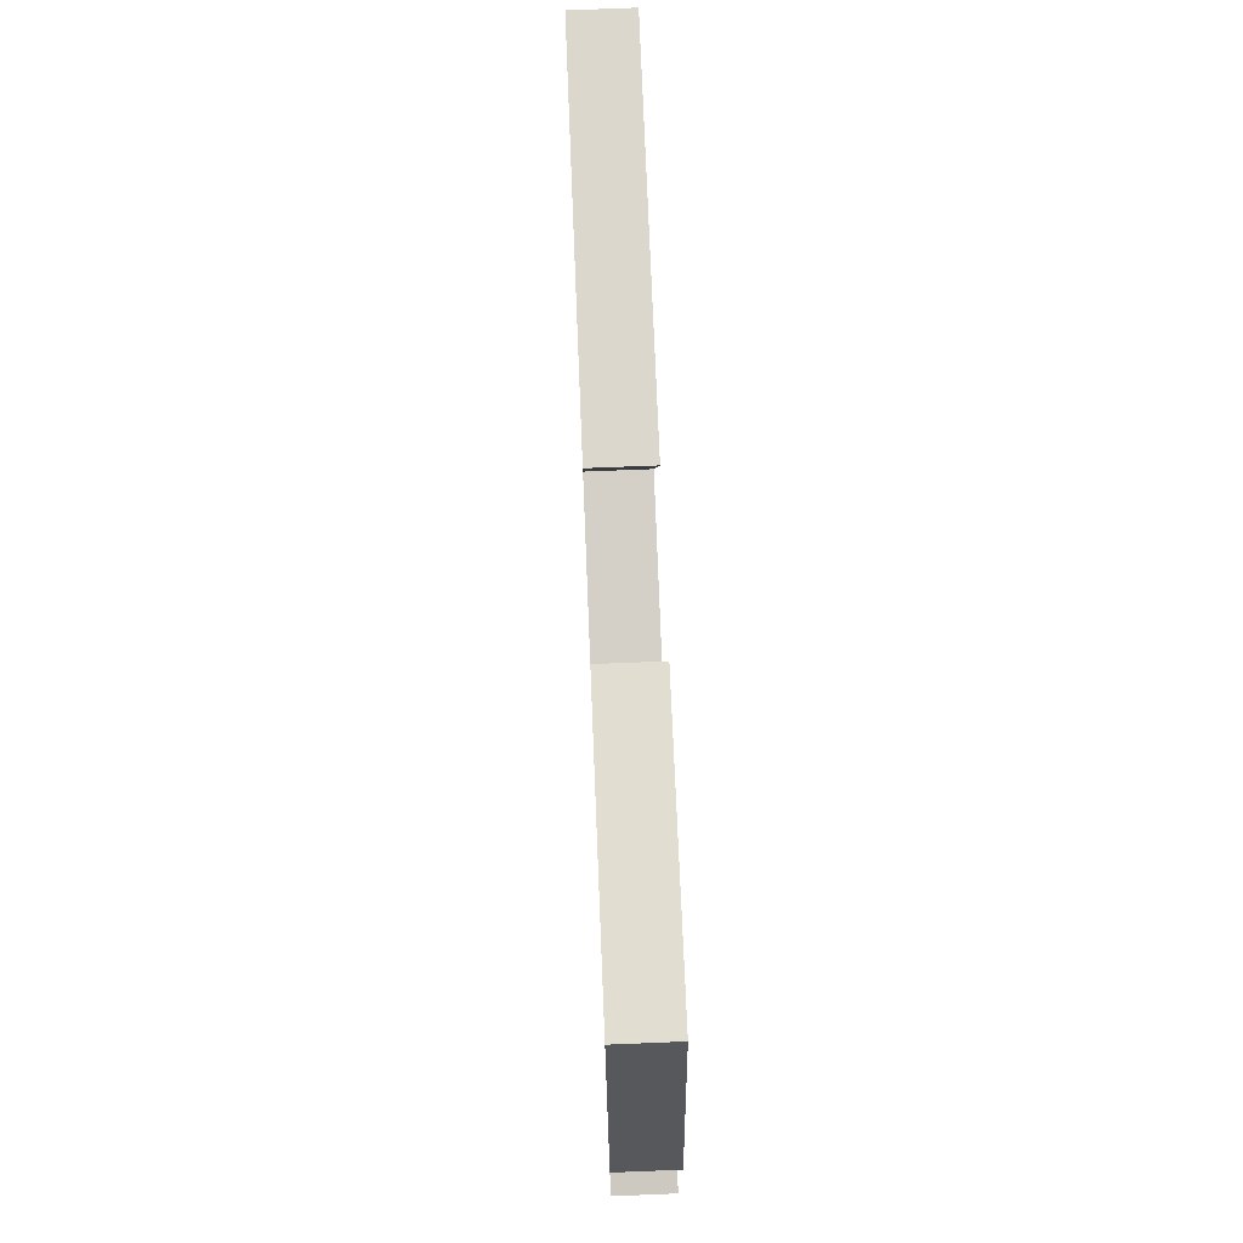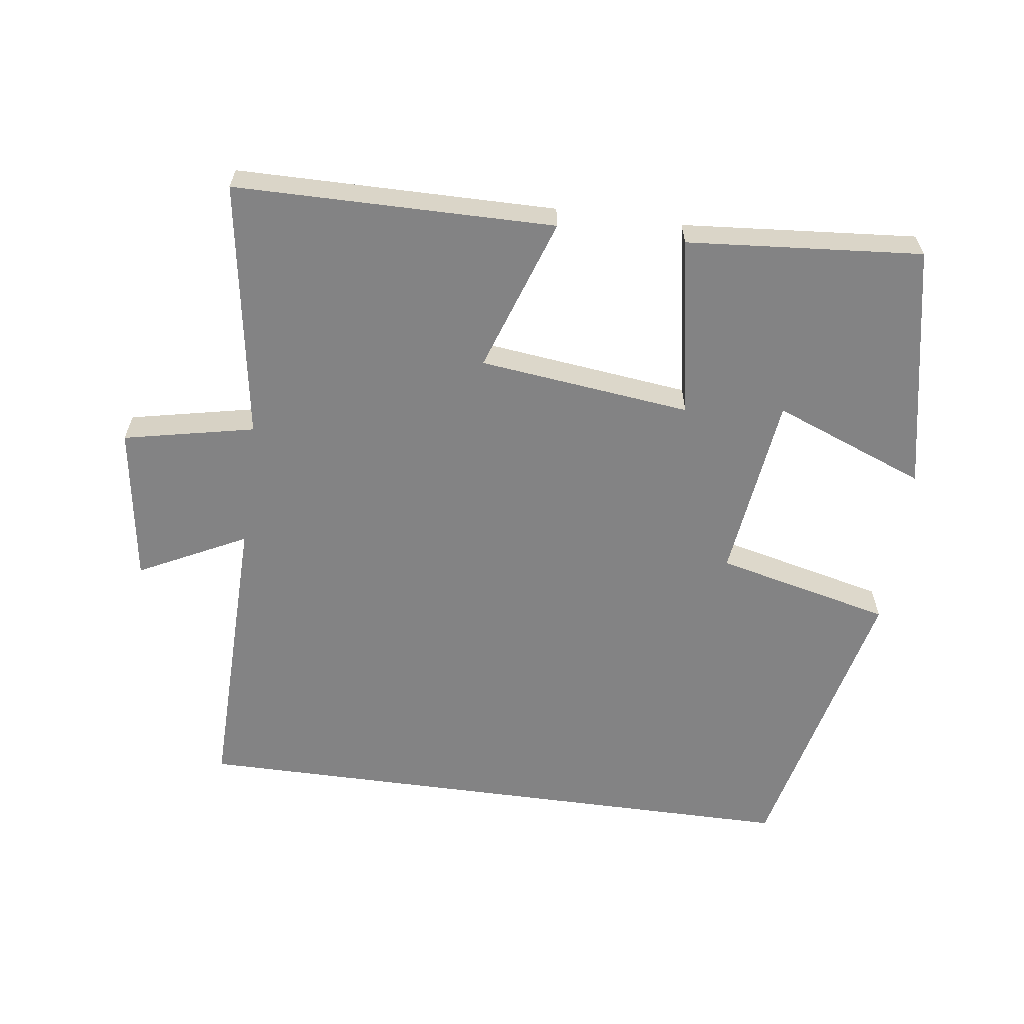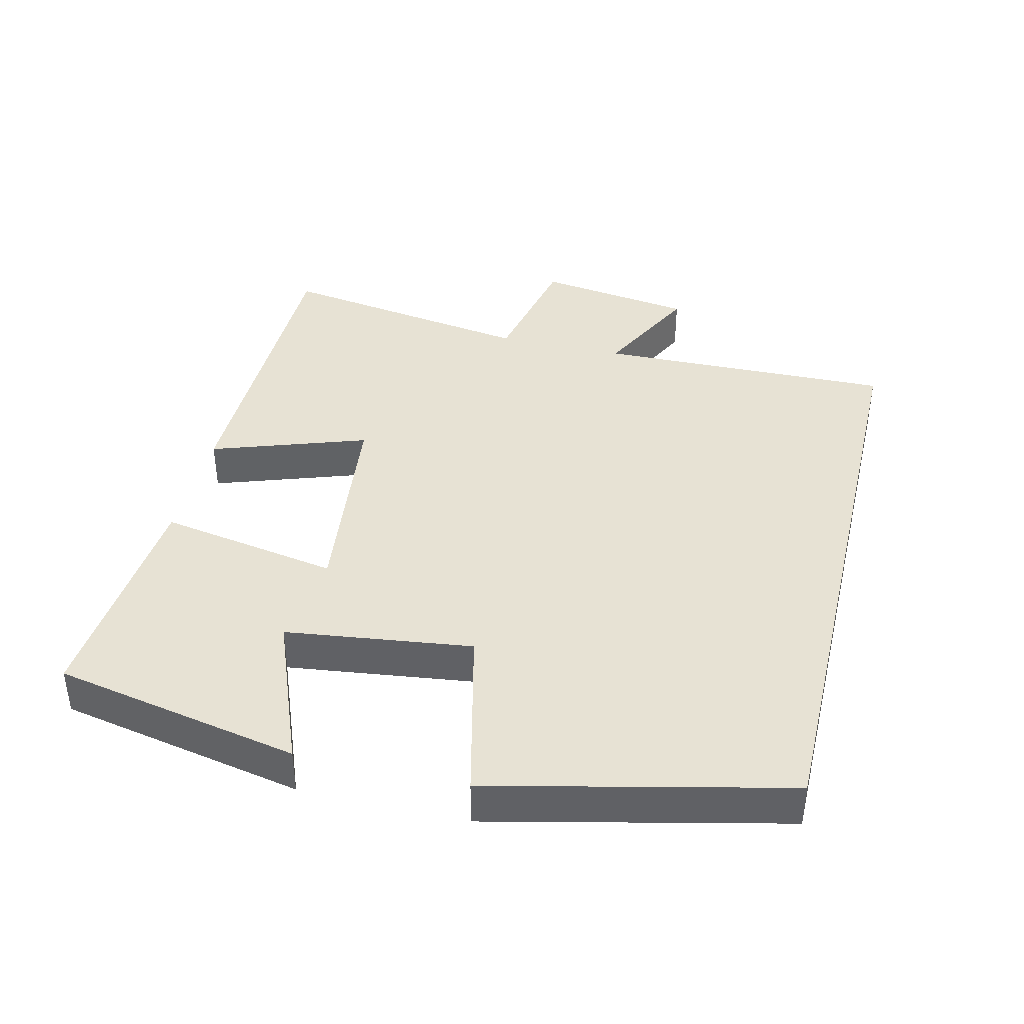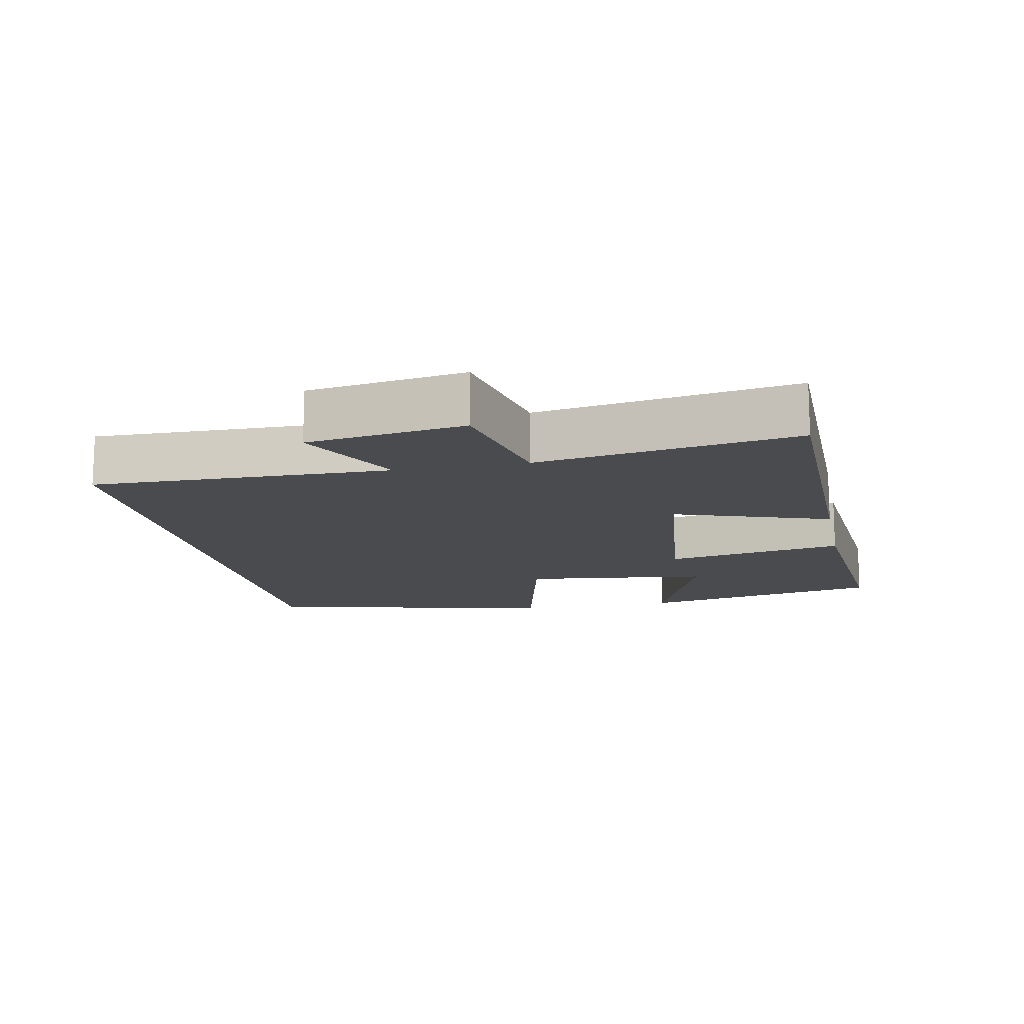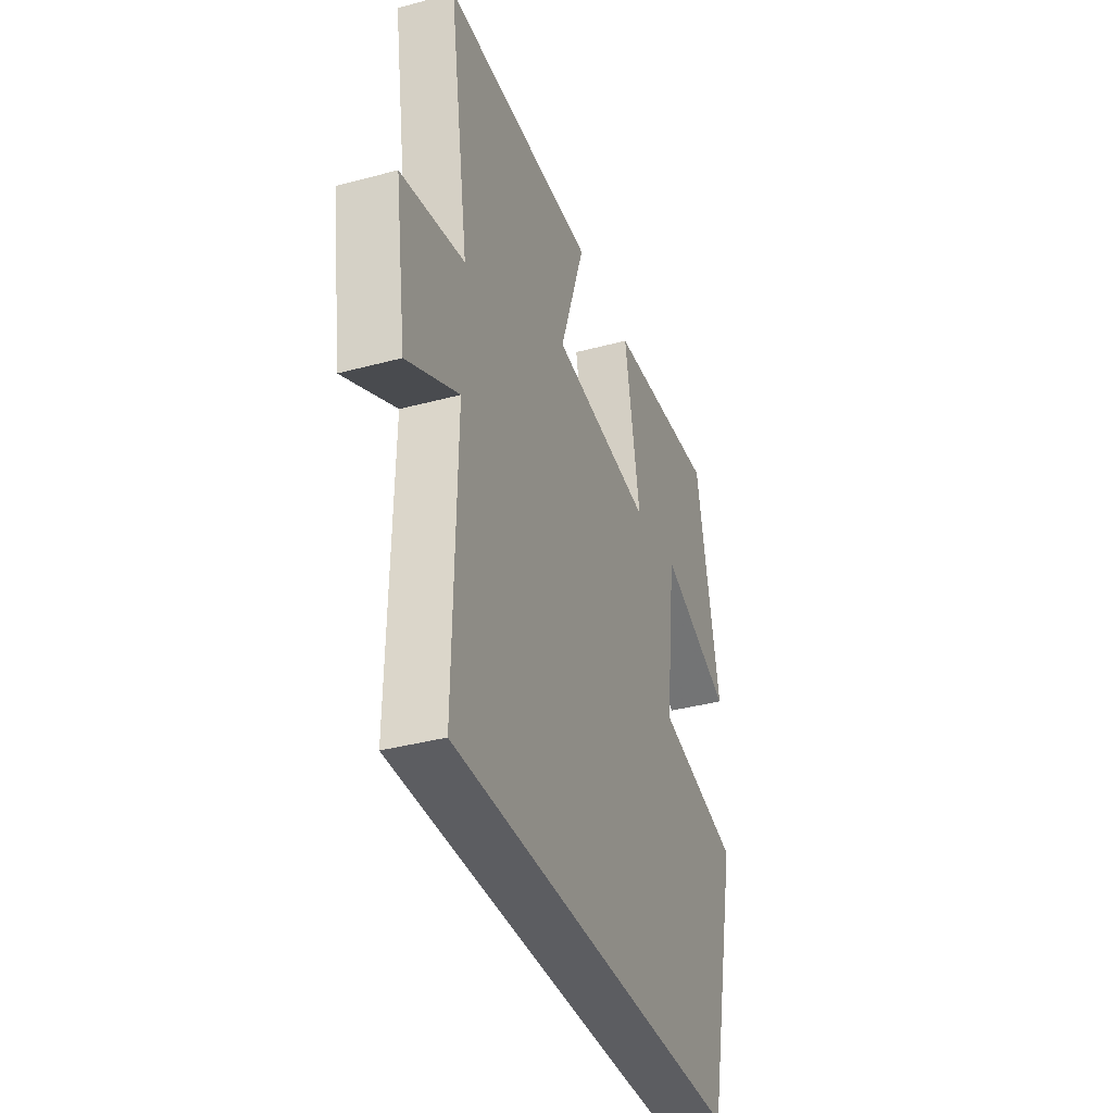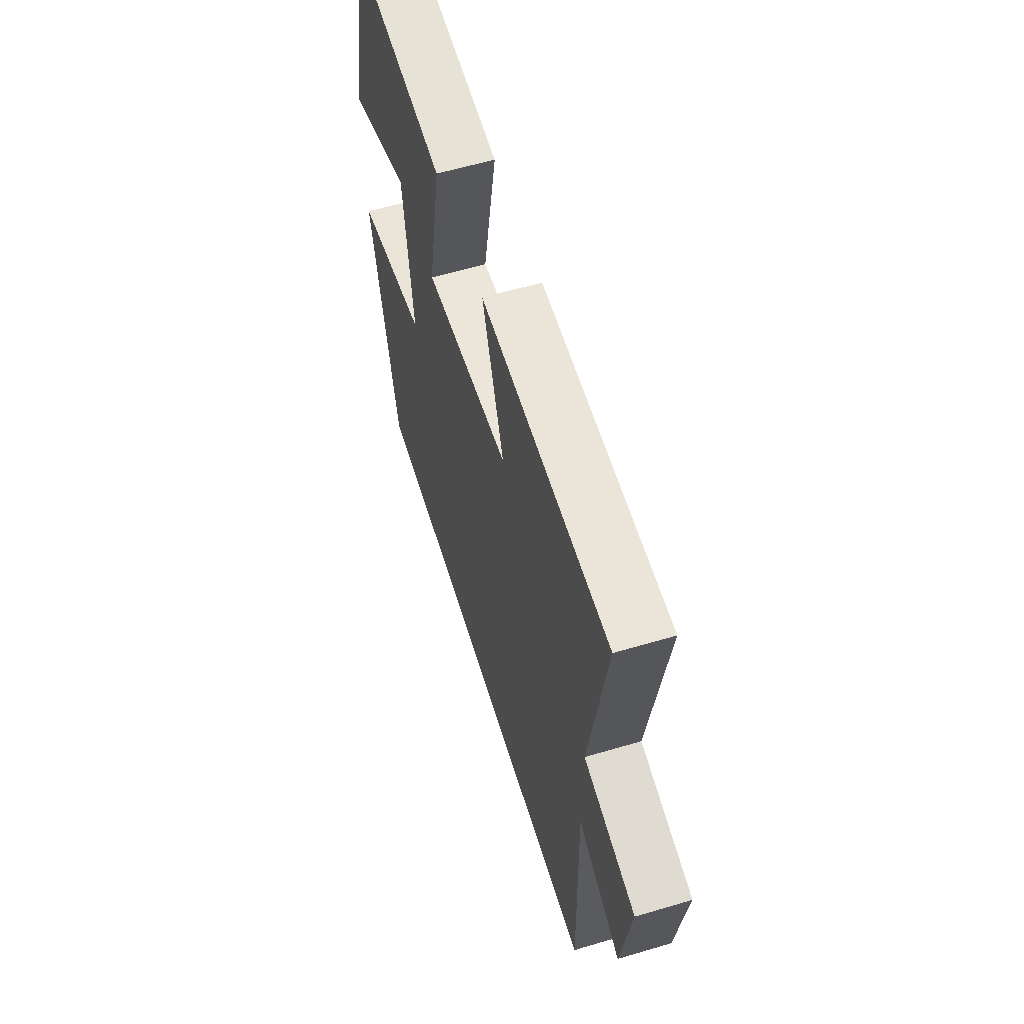
<metadata>
{"format":"obj","ext":"obj","renderer":"f3d","projection":"perspective","resolution":1024,"background":"white","views":[{"elev":73.4,"azim":87.7,"up":"+Z"},{"elev":-61.2,"azim":-7.7,"up":"+Y"},{"elev":39.9,"azim":103.4,"up":"+Y"},{"elev":-13.8,"azim":-78.5,"up":"+Y"},{"elev":-36.8,"azim":-70.8,"up":"+Z"},{"elev":59.2,"azim":-107.0,"up":"+Z"}]}
</metadata>
<code>
v -0.56 0.07 0.496
v -0.096 0.07 0.5
v -0.173 0.07 0.275
v 0.135 0.07 0.239
v 0.088 0.07 0.5
v 0.429 0.07 0.528
v 0.5 0.07 0.172
v 0.279 0.07 0.258
v 0.245 0.07 -0.012
v 0.5 0.07 -0.072
v 0.402 0.07 -0.5
v -0.508 0.07 -0.5
v -0.5 0.07 -0.069
v -0.656 0.07 -0.147
v -0.69 0.07 0.081
v -0.5 0.07 0.121
v -0.56 0 0.496
v -0.096 0 0.5
v -0.173 0 0.275
v 0.135 0 0.239
v 0.088 0 0.5
v 0.429 0 0.528
v 0.5 0 0.172
v 0.279 0 0.258
v 0.245 0 -0.012
v 0.5 0 -0.072
v 0.402 0 -0.5
v -0.508 0 -0.5
v -0.5 0 -0.069
v -0.656 0 -0.147
v -0.69 0 0.081
v -0.5 0 0.121
f 13 14 15 16
f 11 12 13
f 10 11 13
f 9 10 13
f 8 9 13 16
f 5 6 7 8
f 4 5 8
f 4 8 16
f 3 4 16
f 1 2 3 16
f 32 31 30 29
f 29 28 27
f 29 27 26
f 29 26 25
f 32 29 25 24
f 24 23 22 21
f 24 21 20
f 32 24 20
f 32 20 19
f 32 19 18 17
f 1 17 18 2
f 2 18 19 3
f 3 19 20 4
f 4 20 21 5
f 5 21 22 6
f 6 22 23 7
f 7 23 24 8
f 8 24 25 9
f 9 25 26 10
f 10 26 27 11
f 11 27 28 12
f 12 28 29 13
f 13 29 30 14
f 14 30 31 15
f 15 31 32 16
f 16 32 17 1

</code>
